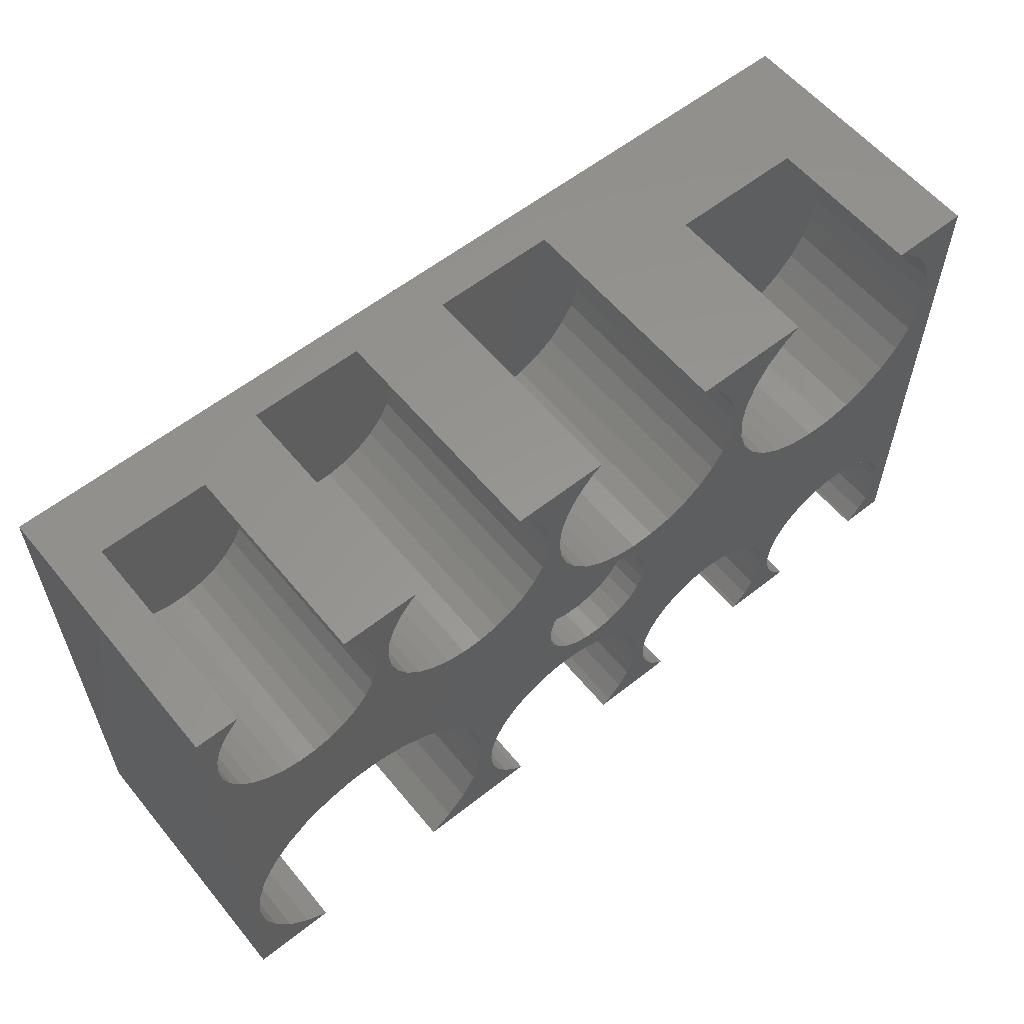
<metadata>
{"format":"stl","ext":"stl","renderer":"f3d","projection":"perspective","resolution":1024,"background":"white","views":[{"elev":58.4,"azim":-39.2,"up":"+Y"}]}
</metadata>
<code>
# stl→obj: 474 verts, 944 faces
v 0 0 0
v 0 65 34
v 0 65 0
v 0 0 34
v 1.884 18.7 34
v 1.5 15.05 34
v 1.731 59.14 34
v 1.5 56.95 34
v 2.412 61.24 34
v 3.515 63.15 34
v 4.991 64.79 34
v 5.279 65 34
v 24.35 58.35 34
v 22.6 56.95 34
v 24.1 55.95 34
v 22.37 59.14 34
v 25.1 60.65 34
v 21.69 61.24 34
v 26.31 62.74 34
v 20.59 63.15 34
v 27.92 64.53 34
v 19.11 64.79 34
v 28.56 65 34
v 18.82 65 34
v 39.19 15.15 34
v 36.22 18.7 34
v 36.6 15.05 34
v 47.86 31.53 34
v 35.08 22.19 34
v 30.79 28.09 34
v 36.86 44.46 34
v 34.44 44.46 34
v 33.25 25.37 34
v 27.82 30.25 34
v 32.08 44.97 34
v 47.86 33.47 34
v 24.47 31.74 34
v 29.88 45.95 34
v 20.88 32.5 34
v 27.92 47.37 34
v 19.11 49.11 34
v 26.31 49.16 34
v 20.59 50.75 34
v 25.1 51.25 34
v 21.69 52.66 34
v 24.35 53.55 34
v 22.37 54.76 34
v 17.32 47.81 34
v 15.31 46.92 34
v 17.22 32.5 34
v 13.15 46.46 34
v 13.63 31.74 34
v 10.95 46.46 34
v 10.28 30.25 34
v 8.79 46.92 34
v 6.775 47.81 34
v 7.307 28.09 34
v 4.991 49.11 34
v 4.852 25.37 34
v 3.515 50.75 34
v 3.017 22.19 34
v 2.412 52.66 34
v 1.731 54.76 34
v 49 51.07 34
v 48.34 35.33 34
v 46.95 53.55 34
v 46.2 51.25 34
v 48.7 53.9 34
v 47.2 55.95 34
v 49 56.73 34
v 46.95 58.35 34
v 49.88 59.43 34
v 46.2 60.65 34
v 51.3 61.89 34
v 44.99 62.74 34
v 53.2 64.01 34
v 43.38 64.53 34
v 54.57 65 34
v 42.74 65 34
v 60.8 17.43 34
v 68.32 16.59 34
v 61.11 27.23 34
v 65.65 12.9 34
v 62.93 12.66 34
v 63.2 10.05 34
v 66.79 14.89 34
v 62.12 15.15 34
v 59.05 19.38 34
v 59.63 26 34
v 57.88 25.18 34
v 56.92 20.92 34
v 55.98 24.82 34
v 54.53 21.99 34
v 54.06 24.94 34
v 51.96 22.53 34
v 52.22 25.53 34
v 49.34 22.53 34
v 50.59 26.57 34
v 49.27 27.97 34
v 46.77 21.99 34
v 48.34 29.67 34
v 44.38 20.92 34
v 44.99 49.16 34
v 43.38 47.37 34
v 41.42 45.95 34
v 39.22 44.97 34
v 42.25 19.38 34
v 40.5 17.43 34
v 38.37 12.66 34
v 66.5 40.97 34
v 62.96 34.41 34
v 63.2 32.5 34
v 62.25 36.21 34
v 63.72 40.37 34
v 61.11 37.77 34
v 60.88 40.37 34
v 59.63 39 34
v 58.1 40.97 34
v 57.88 39.82 34
v 55.98 40.18 34
v 55.5 42.12 34
v 54.06 40.06 34
v 53.2 43.79 34
v 52.22 39.47 34
v 51.3 45.91 34
v 50.59 38.43 34
v 49.27 37.03 34
v 49.88 48.37 34
v 77.4 51.9 34
v 75.6 51.07 34
v 77.74 48.66 34
v 77.74 55.14 34
v 75.9 53.9 34
v 75.6 56.73 34
v 78.75 58.25 34
v 74.72 59.43 34
v 80.38 61.07 34
v 73.3 61.89 34
v 82.56 63.49 34
v 71.4 64.01 34
v 84.64 65 34
v 70.03 65 34
v 108.3 48.66 34
v 111 0 34
v 111 65 34
v 109 10.24 34
v 109.2 8.05 34
v 108.6 51.9 34
v 108.3 55.14 34
v 107.3 58.25 34
v 105.6 61.07 34
v 103.4 63.49 34
v 101.4 65 34
v 109 5.857 34
v 108.3 3.759 34
v 107.2 1.849 34
v 105.7 0.2098 34
v 105.4 0 34
v 108.3 12.34 34
v 107.3 45.55 34
v 107.2 14.25 34
v 105.6 42.73 34
v 105.7 15.89 34
v 103.4 40.31 34
v 103.9 17.19 34
v 100.8 38.39 34
v 101.9 18.08 34
v 97.82 37.06 34
v 99.75 18.54 34
v 97.55 18.54 34
v 94.63 36.39 34
v 95.39 18.08 34
v 91.37 36.39 34
v 93.38 17.19 34
v 81.12 17.93 34
v 82.98 16.59 34
v 84.51 14.89 34
v 91.59 15.89 34
v 90.11 14.25 34
v 88.18 37.06 34
v 85.65 12.9 34
v 89.01 12.34 34
v 86.36 10.73 34
v 88.33 10.24 34
v 86.6 8.45 34
v 88.1 8.05 34
v 79.03 18.86 34
v 85.2 38.39 34
v 76.79 19.34 34
v 82.56 40.31 34
v 80.38 42.73 34
v 78.75 45.55 34
v 86.36 6.173 34
v 88.33 5.857 34
v 85.65 3.996 34
v 89.01 3.759 34
v 84.51 2.014 34
v 90.11 1.849 34
v 82.98 0.3126 34
v 91.59 0.2098 34
v 82.55 0 34
v 91.88 0 34
v 74.72 48.37 34
v 73.3 45.91 34
v 71.4 43.79 34
v 69.1 42.12 34
v 74.51 19.34 34
v 62.96 30.59 34
v 72.27 18.86 34
v 62.25 28.79 34
v 70.17 17.93 34
v 64.94 10.73 34
v 64.7 8.45 34
v 62.93 7.441 34
v 64.94 6.173 34
v 62.12 4.945 34
v 65.65 3.996 34
v 60.8 2.673 34
v 66.79 2.014 34
v 59.05 0.7235 34
v 68.32 0.3126 34
v 58.05 0 34
v 68.75 0 34
v 36.22 11.4 34
v 38.1 10.05 34
v 35.08 7.912 34
v 38.37 7.441 34
v 39.19 4.945 34
v 33.25 4.734 34
v 40.5 2.673 34
v 30.79 2.008 34
v 42.25 0.7235 34
v 28.03 0 34
v 43.25 0 34
v 7.307 2.008 34
v 10.07 0 34
v 4.852 4.734 34
v 3.017 7.912 34
v 1.884 11.4 34
v 111 65 0
v 111 0 0
v 101.4 65 14.3
v 84.64 65 14.3
v 70.03 65 5.3
v 42.74 65 4.3
v 54.57 65 5.3
v 18.82 65 8.3
v 28.56 65 4.3
v 5.279 65 8.3
v 10.07 0 16.8
v 28.03 0 16.8
v 43.25 0 4.4
v 58.05 0 4.4
v 68.75 0 4.7
v 91.88 0 10.2
v 82.55 0 4.7
v 105.4 0 10.2
v 36.6 15.05 16.8
v 36.22 18.7 16.8
v 17.22 32.5 16.8
v 20.88 32.5 16.8
v 27.82 30.25 16.8
v 30.79 28.09 16.8
v 24.47 31.74 16.8
v 7.307 28.09 16.8
v 4.852 25.37 16.8
v 10.28 30.25 16.8
v 13.63 31.74 16.8
v 33.25 4.734 16.8
v 35.08 7.912 16.8
v 35.08 22.19 16.8
v 33.25 25.37 16.8
v 3.017 22.19 16.8
v 1.884 18.7 16.8
v 36.22 11.4 16.8
v 30.79 2.008 16.8
v 7.307 2.008 16.8
v 4.852 4.734 16.8
v 3.017 7.912 16.8
v 1.884 11.4 16.8
v 1.5 15.05 16.8
v 63.2 10.05 4.4
v 62.93 12.66 4.4
v 38.37 12.66 4.4
v 38.1 10.05 4.4
v 49.34 22.53 4.4
v 51.96 22.53 4.4
v 56.92 20.92 4.4
v 59.05 19.38 4.4
v 54.53 21.99 4.4
v 42.25 19.38 4.4
v 40.5 17.43 4.4
v 39.19 15.15 4.4
v 44.38 20.92 4.4
v 46.77 21.99 4.4
v 62.12 4.945 4.4
v 62.93 7.441 4.4
v 62.12 15.15 4.4
v 60.8 17.43 4.4
v 60.8 2.673 4.4
v 59.05 0.7235 4.4
v 40.5 2.673 4.4
v 42.25 0.7235 4.4
v 39.19 4.945 4.4
v 38.37 7.441 4.4
v 86.6 8.45 4.7
v 86.36 10.73 4.7
v 64.7 8.45 4.7
v 64.94 6.173 4.7
v 74.51 19.34 4.7
v 76.79 19.34 4.7
v 81.12 17.93 4.7
v 82.98 16.59 4.7
v 68.32 16.59 4.7
v 66.79 14.89 4.7
v 70.17 17.93 4.7
v 72.27 18.86 4.7
v 66.79 2.014 4.7
v 68.32 0.3126 4.7
v 84.51 2.014 4.7
v 85.65 3.996 4.7
v 85.65 12.9 4.7
v 84.51 14.89 4.7
v 79.03 18.86 4.7
v 65.65 12.9 4.7
v 64.94 10.73 4.7
v 86.36 6.173 4.7
v 82.98 0.3126 4.7
v 65.65 3.996 4.7
v 108.3 12.34 10.2
v 107.2 14.25 10.2
v 105.7 15.89 10.2
v 101.9 18.08 10.2
v 103.9 17.19 10.2
v 95.39 18.08 10.2
v 97.55 18.54 10.2
v 90.11 14.25 10.2
v 89.01 12.34 10.2
v 109 5.857 10.2
v 109.2 8.05 10.2
v 109 10.24 10.2
v 99.75 18.54 10.2
v 88.33 10.24 10.2
v 88.1 8.05 10.2
v 91.59 15.89 10.2
v 93.38 17.19 10.2
v 108.3 3.759 10.2
v 91.59 0.2098 10.2
v 89.01 3.759 10.2
v 90.11 1.849 10.2
v 105.7 0.2098 10.2
v 107.2 1.849 10.2
v 88.33 5.857 10.2
v 22.37 59.14 8.3
v 22.37 54.76 8.3
v 22.6 56.95 8.3
v 21.69 61.24 8.3
v 21.69 52.66 8.3
v 20.59 63.15 8.3
v 19.11 64.79 8.3
v 20.59 50.75 8.3
v 19.11 49.11 8.3
v 17.32 47.81 8.3
v 15.31 46.92 8.3
v 13.15 46.46 8.3
v 10.95 46.46 8.3
v 8.79 46.92 8.3
v 6.775 47.81 8.3
v 3.515 63.15 8.3
v 4.991 64.79 8.3
v 4.991 49.11 8.3
v 2.412 61.24 8.3
v 3.515 50.75 8.3
v 2.412 52.66 8.3
v 1.731 59.14 8.3
v 1.731 54.76 8.3
v 1.5 56.95 8.3
v 46.95 58.35 4.3
v 46.95 53.55 4.3
v 47.2 55.95 4.3
v 46.2 60.65 4.3
v 46.2 51.25 4.3
v 44.99 62.74 4.3
v 43.38 64.53 4.3
v 44.99 49.16 4.3
v 43.38 47.37 4.3
v 41.42 45.95 4.3
v 39.22 44.97 4.3
v 36.86 44.46 4.3
v 34.44 44.46 4.3
v 32.08 44.97 4.3
v 29.88 45.95 4.3
v 26.31 62.74 4.3
v 27.92 64.53 4.3
v 27.92 47.37 4.3
v 25.1 60.65 4.3
v 26.31 49.16 4.3
v 25.1 51.25 4.3
v 24.35 58.35 4.3
v 24.35 53.55 4.3
v 24.1 55.95 4.3
v 74.72 59.43 5.3
v 73.3 61.89 5.3
v 75.6 56.73 5.3
v 75.6 51.07 5.3
v 75.9 53.9 5.3
v 74.72 48.37 5.3
v 71.4 64.01 5.3
v 73.3 45.91 5.3
v 71.4 43.79 5.3
v 69.1 42.12 5.3
v 66.5 40.97 5.3
v 63.72 40.37 5.3
v 60.88 40.37 5.3
v 58.1 40.97 5.3
v 55.5 42.12 5.3
v 51.3 61.89 5.3
v 53.2 64.01 5.3
v 53.2 43.79 5.3
v 49.88 59.43 5.3
v 51.3 45.91 5.3
v 49.88 48.37 5.3
v 49 56.73 5.3
v 49 51.07 5.3
v 48.7 53.9 5.3
v 107.3 58.25 14.3
v 105.6 61.07 14.3
v 103.4 63.49 14.3
v 108.3 48.66 14.3
v 108.6 51.9 14.3
v 108.3 55.14 14.3
v 77.74 55.14 14.3
v 77.4 51.9 14.3
v 80.38 61.07 14.3
v 78.75 58.25 14.3
v 82.56 63.49 14.3
v 107.3 45.55 14.3
v 78.75 45.55 14.3
v 80.38 42.73 14.3
v 103.4 40.31 14.3
v 100.8 38.39 14.3
v 105.6 42.73 14.3
v 77.74 48.66 14.3
v 97.82 37.06 14.3
v 94.63 36.39 14.3
v 91.37 36.39 14.3
v 88.18 37.06 14.3
v 85.2 38.39 14.3
v 82.56 40.31 14.3
v 62.25 36.21 29.8
v 61.11 37.77 29.8
v 63.2 32.5 29.8
v 62.96 34.41 29.8
v 47.86 31.53 29.8
v 48.34 29.67 29.8
v 59.63 39 29.8
v 50.59 38.43 29.8
v 52.22 39.47 29.8
v 49.27 37.03 29.8
v 59.63 26 29.8
v 57.88 25.18 29.8
v 54.06 40.06 29.8
v 55.98 40.18 29.8
v 57.88 39.82 29.8
v 47.86 33.47 29.8
v 48.34 35.33 29.8
v 52.22 25.53 29.8
v 50.59 26.57 29.8
v 49.27 27.97 29.8
v 61.11 27.23 29.8
v 62.25 28.79 29.8
v 62.96 30.59 29.8
v 55.98 24.82 29.8
v 54.06 24.94 29.8
f 1 2 3
f 2 1 4
f 5 2 6
f 7 2 8
f 9 2 7
f 10 2 9
f 11 2 10
f 2 11 12
f 13 14 15
f 16 13 17
f 18 17 19
f 13 16 14
f 20 19 21
f 17 18 16
f 22 21 23
f 19 20 18
f 21 22 20
f 22 23 24
f 25 26 27
f 28 29 26
f 30 31 32
f 28 33 29
f 34 32 35
f 36 33 28
f 37 35 38
f 39 38 40
f 32 34 30
f 41 40 42
f 43 42 44
f 35 37 34
f 45 44 46
f 47 46 15
f 47 15 14
f 46 47 45
f 44 45 43
f 42 43 41
f 40 41 48
f 38 39 37
f 40 48 39
f 49 39 48
f 39 49 50
f 51 50 49
f 50 51 52
f 53 52 51
f 53 54 52
f 55 54 53
f 56 54 55
f 54 56 57
f 58 57 56
f 58 59 57
f 60 59 58
f 60 61 59
f 62 61 60
f 62 5 61
f 63 5 62
f 2 63 8
f 63 2 5
f 64 36 65
f 64 66 67
f 66 68 69
f 70 69 68
f 71 70 72
f 73 72 74
f 70 71 69
f 75 74 76
f 72 73 71
f 77 76 78
f 74 75 73
f 76 77 75
f 77 78 79
f 80 81 82
f 83 84 85
f 81 80 86
f 83 87 84
f 87 86 80
f 86 87 83
f 88 82 89
f 82 88 80
f 90 88 89
f 90 91 88
f 92 91 90
f 92 93 91
f 94 93 92
f 95 94 96
f 94 95 93
f 97 96 98
f 96 97 95
f 99 97 98
f 100 99 101
f 102 101 28
f 64 67 103
f 99 100 97
f 104 64 103
f 64 104 36
f 105 36 104
f 106 36 105
f 31 36 106
f 30 36 31
f 101 102 100
f 33 36 30
f 26 102 28
f 102 26 107
f 26 108 107
f 25 27 109
f 26 25 108
f 110 111 112
f 110 113 111
f 114 115 113
f 116 115 114
f 116 117 115
f 118 117 116
f 118 119 117
f 118 120 119
f 121 120 118
f 121 122 120
f 123 122 121
f 123 124 122
f 125 124 123
f 125 126 124
f 127 125 128
f 125 127 126
f 65 128 64
f 66 64 68
f 128 65 127
f 129 130 131
f 132 133 129
f 134 132 135
f 136 135 137
f 132 134 133
f 138 137 139
f 135 136 134
f 140 139 141
f 137 138 136
f 139 140 138
f 140 141 142
f 143 144 145
f 144 146 147
f 143 145 148
f 145 149 148
f 145 150 149
f 145 151 150
f 145 152 151
f 152 145 153
f 154 144 147
f 155 144 154
f 156 144 155
f 157 144 156
f 144 157 158
f 144 143 146
f 146 143 159
f 160 159 143
f 160 161 159
f 162 161 160
f 161 162 163
f 164 163 162
f 163 164 165
f 166 165 164
f 165 166 167
f 168 167 166
f 167 168 169
f 168 170 169
f 171 170 168
f 170 171 172
f 173 172 171
f 172 173 174
f 175 174 173
f 176 174 175
f 177 178 176
f 178 177 179
f 175 173 180
f 179 181 182
f 182 183 184
f 184 185 186
f 185 184 183
f 187 180 188
f 183 182 181
f 181 179 177
f 189 188 190
f 174 176 178
f 189 190 191
f 180 187 175
f 189 191 192
f 189 192 131
f 130 129 133
f 188 189 187
f 193 186 185
f 186 193 194
f 195 194 193
f 194 195 196
f 197 196 195
f 196 197 198
f 199 198 197
f 198 199 200
f 201 200 199
f 200 201 202
f 203 131 130
f 204 131 203
f 205 131 204
f 131 205 189
f 206 189 205
f 189 206 207
f 112 207 206
f 208 207 112
f 207 208 209
f 210 209 208
f 112 206 110
f 209 210 211
f 82 211 210
f 211 82 81
f 113 110 114
f 83 85 212
f 212 85 213
f 214 213 85
f 213 214 215
f 216 215 214
f 215 216 217
f 218 217 216
f 217 218 219
f 220 219 218
f 219 220 221
f 222 221 220
f 221 222 223
f 224 109 27
f 109 224 225
f 226 225 224
f 225 226 227
f 227 226 228
f 229 228 226
f 228 229 230
f 231 230 229
f 230 231 232
f 233 232 231
f 232 233 234
f 235 4 236
f 237 4 235
f 238 4 237
f 239 4 238
f 6 4 239
f 4 6 2
f 144 240 145
f 240 144 241
f 145 242 153
f 240 243 242
f 244 245 246
f 3 245 240
f 244 240 245
f 243 240 244
f 240 242 145
f 243 142 141
f 142 243 244
f 246 79 78
f 79 246 245
f 23 247 24
f 3 247 248
f 248 247 23
f 249 2 12
f 249 3 2
f 247 3 249
f 245 3 248
f 1 240 241
f 240 1 3
f 4 250 236
f 1 251 250
f 252 1 253
f 251 1 252
f 1 250 4
f 251 234 233
f 234 251 252
f 222 254 223
f 241 254 253
f 253 254 222
f 201 255 202
f 241 255 256
f 256 255 201
f 257 144 158
f 241 253 1
f 257 241 144
f 255 241 257
f 254 241 256
f 258 26 259
f 26 258 27
f 260 39 50
f 39 260 261
f 262 30 34
f 30 262 263
f 264 34 37
f 34 264 262
f 59 265 57
f 265 59 266
f 267 52 54
f 52 267 268
f 269 226 270
f 226 269 229
f 271 33 272
f 33 271 29
f 259 29 271
f 29 259 26
f 272 30 263
f 30 272 33
f 261 37 39
f 37 261 264
f 5 273 61
f 273 5 274
f 259 275 258
f 271 275 259
f 271 270 275
f 272 270 271
f 272 269 270
f 263 269 272
f 263 276 269
f 263 251 276
f 262 251 263
f 264 251 262
f 261 251 264
f 260 251 261
f 268 251 260
f 267 251 268
f 267 250 251
f 265 250 267
f 265 277 250
f 266 277 265
f 266 278 277
f 273 278 266
f 273 279 278
f 274 279 273
f 274 280 279
f 280 274 281
f 61 266 59
f 266 61 273
f 6 274 5
f 274 6 281
f 265 54 57
f 54 265 267
f 268 50 52
f 50 268 260
f 276 233 231
f 233 276 251
f 250 235 236
f 235 250 277
f 235 278 237
f 278 235 277
f 238 280 239
f 280 238 279
f 239 281 6
f 281 239 280
f 276 229 269
f 229 276 231
f 270 224 275
f 224 270 226
f 237 279 238
f 279 237 278
f 275 27 258
f 27 275 224
f 282 84 283
f 84 282 85
f 225 284 109
f 284 225 285
f 286 95 97
f 95 286 287
f 288 88 91
f 88 288 289
f 290 91 93
f 91 290 288
f 108 291 107
f 291 108 292
f 25 292 108
f 292 25 293
f 294 100 102
f 100 294 295
f 296 214 297
f 214 296 216
f 298 80 299
f 80 298 87
f 283 87 298
f 87 283 84
f 299 88 289
f 88 299 80
f 287 93 95
f 93 287 290
f 109 293 25
f 293 109 284
f 291 102 107
f 102 291 294
f 295 97 100
f 97 295 286
f 297 85 282
f 85 297 214
f 283 297 282
f 298 297 283
f 298 296 297
f 299 296 298
f 253 296 299
f 253 299 289
f 296 253 300
f 300 253 301
f 288 253 289
f 290 253 288
f 287 253 290
f 286 253 287
f 295 253 286
f 294 253 295
f 294 252 253
f 291 252 294
f 292 252 291
f 293 252 292
f 252 302 303
f 304 252 293
f 252 304 302
f 284 304 293
f 284 305 304
f 305 284 285
f 300 216 296
f 216 300 218
f 230 304 228
f 304 230 302
f 232 302 230
f 302 232 303
f 301 222 220
f 222 301 253
f 228 305 227
f 305 228 304
f 227 285 225
f 285 227 305
f 301 218 300
f 218 301 220
f 252 232 234
f 232 252 303
f 306 183 307
f 183 306 185
f 215 308 213
f 308 215 309
f 310 189 207
f 189 310 311
f 312 176 175
f 176 312 313
f 86 314 81
f 314 86 315
f 316 209 211
f 209 316 317
f 221 318 219
f 318 221 319
f 320 195 321
f 195 320 197
f 322 177 323
f 177 322 181
f 307 181 322
f 181 307 183
f 323 176 313
f 176 323 177
f 311 187 189
f 187 311 324
f 324 175 187
f 175 324 312
f 212 325 83
f 325 212 326
f 307 327 306
f 322 327 307
f 322 321 327
f 323 321 322
f 256 321 323
f 256 323 313
f 321 256 320
f 320 256 328
f 312 256 313
f 324 256 312
f 311 256 324
f 310 256 311
f 317 256 310
f 316 256 317
f 316 254 256
f 314 254 316
f 315 254 314
f 325 254 315
f 254 318 319
f 329 254 325
f 254 329 318
f 326 329 325
f 326 309 329
f 309 326 308
f 83 315 86
f 315 83 325
f 213 326 212
f 326 213 308
f 314 211 81
f 211 314 316
f 317 207 209
f 207 317 310
f 217 309 215
f 309 217 329
f 321 193 327
f 193 321 195
f 327 185 306
f 185 327 193
f 328 201 199
f 201 328 256
f 254 221 223
f 221 254 319
f 219 329 217
f 329 219 318
f 328 197 320
f 197 328 199
f 330 161 331
f 161 330 159
f 331 163 332
f 163 331 161
f 333 165 167
f 165 333 334
f 335 170 172
f 170 335 336
f 182 337 179
f 337 182 338
f 339 147 340
f 147 339 154
f 341 159 330
f 159 341 146
f 336 169 170
f 169 336 342
f 334 163 165
f 163 334 332
f 186 343 184
f 343 186 344
f 179 345 178
f 345 179 337
f 346 172 174
f 172 346 335
f 345 174 178
f 174 345 346
f 340 146 341
f 146 340 147
f 347 154 339
f 154 347 155
f 255 200 202
f 200 255 348
f 198 349 196
f 349 198 350
f 351 158 157
f 158 351 257
f 342 167 169
f 167 342 333
f 184 338 182
f 338 184 343
f 352 155 347
f 155 352 156
f 194 344 186
f 344 194 353
f 200 350 198
f 350 200 348
f 341 339 340
f 330 339 341
f 330 347 339
f 331 347 330
f 257 347 331
f 257 331 332
f 347 257 352
f 352 257 351
f 334 257 332
f 333 257 334
f 342 257 333
f 336 257 342
f 335 257 336
f 346 257 335
f 346 255 257
f 345 255 346
f 337 255 345
f 338 255 337
f 255 350 348
f 349 255 338
f 255 349 350
f 343 349 338
f 343 353 349
f 353 343 344
f 196 353 194
f 353 196 349
f 351 156 352
f 156 351 157
f 354 355 356
f 357 355 354
f 357 358 355
f 247 357 359
f 357 247 358
f 247 359 360
f 358 247 361
f 361 247 362
f 247 363 362
f 247 364 363
f 247 365 364
f 247 366 365
f 247 367 366
f 247 368 367
f 249 368 247
f 369 249 370
f 249 371 368
f 372 249 369
f 249 373 371
f 249 372 373
f 372 374 373
f 375 374 372
f 375 376 374
f 376 375 377
f 355 14 356
f 14 355 47
f 366 55 53
f 55 366 367
f 7 372 9
f 372 7 375
f 362 43 361
f 43 362 41
f 62 376 63
f 376 62 374
f 357 20 359
f 20 357 18
f 359 22 360
f 22 359 20
f 247 22 24
f 22 247 360
f 63 377 8
f 377 63 376
f 9 369 10
f 369 9 372
f 370 12 11
f 12 370 249
f 10 370 11
f 370 10 369
f 356 16 354
f 16 356 14
f 364 51 49
f 51 364 365
f 361 45 358
f 45 361 43
f 358 47 355
f 47 358 45
f 363 49 48
f 49 363 364
f 362 48 41
f 48 362 363
f 365 53 51
f 53 365 366
f 368 58 56
f 58 368 371
f 60 374 62
f 374 60 373
f 58 373 60
f 373 58 371
f 354 18 357
f 18 354 16
f 8 375 7
f 375 8 377
f 367 56 55
f 56 367 368
f 378 379 380
f 381 379 378
f 381 382 379
f 245 381 383
f 381 245 382
f 245 383 384
f 382 245 385
f 385 245 386
f 245 387 386
f 245 388 387
f 245 389 388
f 245 390 389
f 245 391 390
f 245 392 391
f 248 392 245
f 393 248 394
f 248 395 392
f 396 248 393
f 248 397 395
f 248 396 397
f 396 398 397
f 399 398 396
f 399 400 398
f 400 399 401
f 379 69 380
f 69 379 66
f 381 75 383
f 75 381 73
f 378 73 381
f 73 378 71
f 13 396 17
f 396 13 399
f 387 106 105
f 106 387 388
f 383 77 384
f 77 383 75
f 245 77 79
f 77 245 384
f 46 401 15
f 401 46 400
f 17 393 19
f 393 17 396
f 394 23 21
f 23 394 248
f 19 394 21
f 394 19 393
f 380 71 378
f 71 380 69
f 40 397 42
f 397 40 395
f 382 66 379
f 66 382 67
f 386 103 385
f 103 386 104
f 15 399 13
f 399 15 401
f 389 32 31
f 32 389 390
f 44 400 46
f 400 44 398
f 385 67 382
f 67 385 103
f 386 105 104
f 105 386 387
f 388 31 106
f 31 388 389
f 391 38 35
f 38 391 392
f 42 398 44
f 398 42 397
f 392 40 38
f 40 392 395
f 390 35 32
f 35 390 391
f 402 138 403
f 138 402 136
f 404 405 406
f 402 405 404
f 402 407 405
f 244 402 403
f 402 244 407
f 244 403 408
f 407 244 409
f 409 244 410
f 244 411 410
f 244 412 411
f 244 413 412
f 244 414 413
f 244 415 414
f 244 416 415
f 246 416 244
f 417 246 418
f 246 419 416
f 420 246 417
f 246 421 419
f 246 420 421
f 420 422 421
f 423 422 420
f 423 424 422
f 424 423 425
f 405 133 406
f 133 405 130
f 403 140 408
f 140 403 138
f 70 420 72
f 420 70 423
f 411 110 206
f 110 411 412
f 244 140 142
f 140 244 408
f 64 425 68
f 425 64 424
f 72 417 74
f 417 72 420
f 418 78 76
f 78 418 246
f 74 418 76
f 418 74 417
f 406 134 404
f 134 406 133
f 413 116 114
f 116 413 414
f 407 130 405
f 130 407 203
f 410 204 409
f 204 410 205
f 404 136 402
f 136 404 134
f 68 423 70
f 423 68 425
f 128 424 64
f 424 128 422
f 409 203 407
f 203 409 204
f 412 114 110
f 114 412 413
f 415 121 118
f 121 415 416
f 414 118 116
f 118 414 415
f 125 422 128
f 422 125 421
f 416 123 121
f 123 416 419
f 123 421 125
f 421 123 419
f 410 206 205
f 206 410 411
f 426 151 427
f 151 426 150
f 427 152 428
f 152 427 151
f 429 148 430
f 148 429 143
f 431 150 426
f 150 431 149
f 242 152 153
f 152 242 428
f 129 432 132
f 432 129 433
f 135 434 137
f 434 135 435
f 436 141 139
f 141 436 243
f 137 436 139
f 436 137 434
f 430 149 431
f 149 430 148
f 437 143 429
f 143 437 160
f 191 438 192
f 438 191 439
f 440 166 164
f 166 440 441
f 132 435 135
f 435 132 432
f 442 160 437
f 160 442 162
f 131 433 129
f 433 131 443
f 444 171 168
f 171 444 445
f 441 168 166
f 168 441 444
f 446 180 173
f 180 446 447
f 445 173 171
f 173 445 446
f 431 429 430
f 426 429 431
f 426 437 429
f 427 437 426
f 427 442 437
f 242 427 428
f 427 242 442
f 442 242 440
f 242 441 440
f 242 444 441
f 242 445 444
f 242 446 445
f 242 447 446
f 242 448 447
f 243 448 242
f 434 243 436
f 243 449 448
f 243 434 449
f 434 439 449
f 435 439 434
f 435 438 439
f 432 438 435
f 432 443 438
f 443 432 433
f 192 443 131
f 443 192 438
f 190 439 191
f 439 190 449
f 440 162 442
f 162 440 164
f 447 188 180
f 188 447 448
f 448 190 188
f 190 448 449
f 450 115 451
f 115 450 113
f 452 111 453
f 111 452 112
f 101 454 28
f 454 101 455
f 456 115 117
f 115 456 451
f 457 124 126
f 124 457 458
f 127 457 126
f 457 127 459
f 460 90 89
f 90 460 461
f 462 120 122
f 120 462 463
f 464 117 119
f 117 464 456
f 28 465 36
f 465 28 454
f 65 459 127
f 459 65 466
f 458 122 124
f 122 458 462
f 467 98 96
f 98 467 468
f 99 455 101
f 455 99 469
f 470 210 471
f 210 470 82
f 453 113 450
f 113 453 111
f 463 119 120
f 119 463 464
f 36 466 65
f 466 36 465
f 472 112 452
f 112 472 208
f 453 472 452
f 450 472 453
f 450 471 472
f 451 471 450
f 451 470 471
f 456 470 451
f 456 460 470
f 464 460 456
f 464 461 460
f 463 461 464
f 463 473 461
f 462 473 463
f 462 474 473
f 458 474 462
f 458 467 474
f 457 467 458
f 457 468 467
f 459 468 457
f 459 469 468
f 466 469 459
f 466 455 469
f 465 455 466
f 455 465 454
f 98 469 99
f 469 98 468
f 470 89 82
f 89 470 460
f 471 208 472
f 208 471 210
f 473 94 92
f 94 473 474
f 461 92 90
f 92 461 473
f 474 96 94
f 96 474 467

</code>
